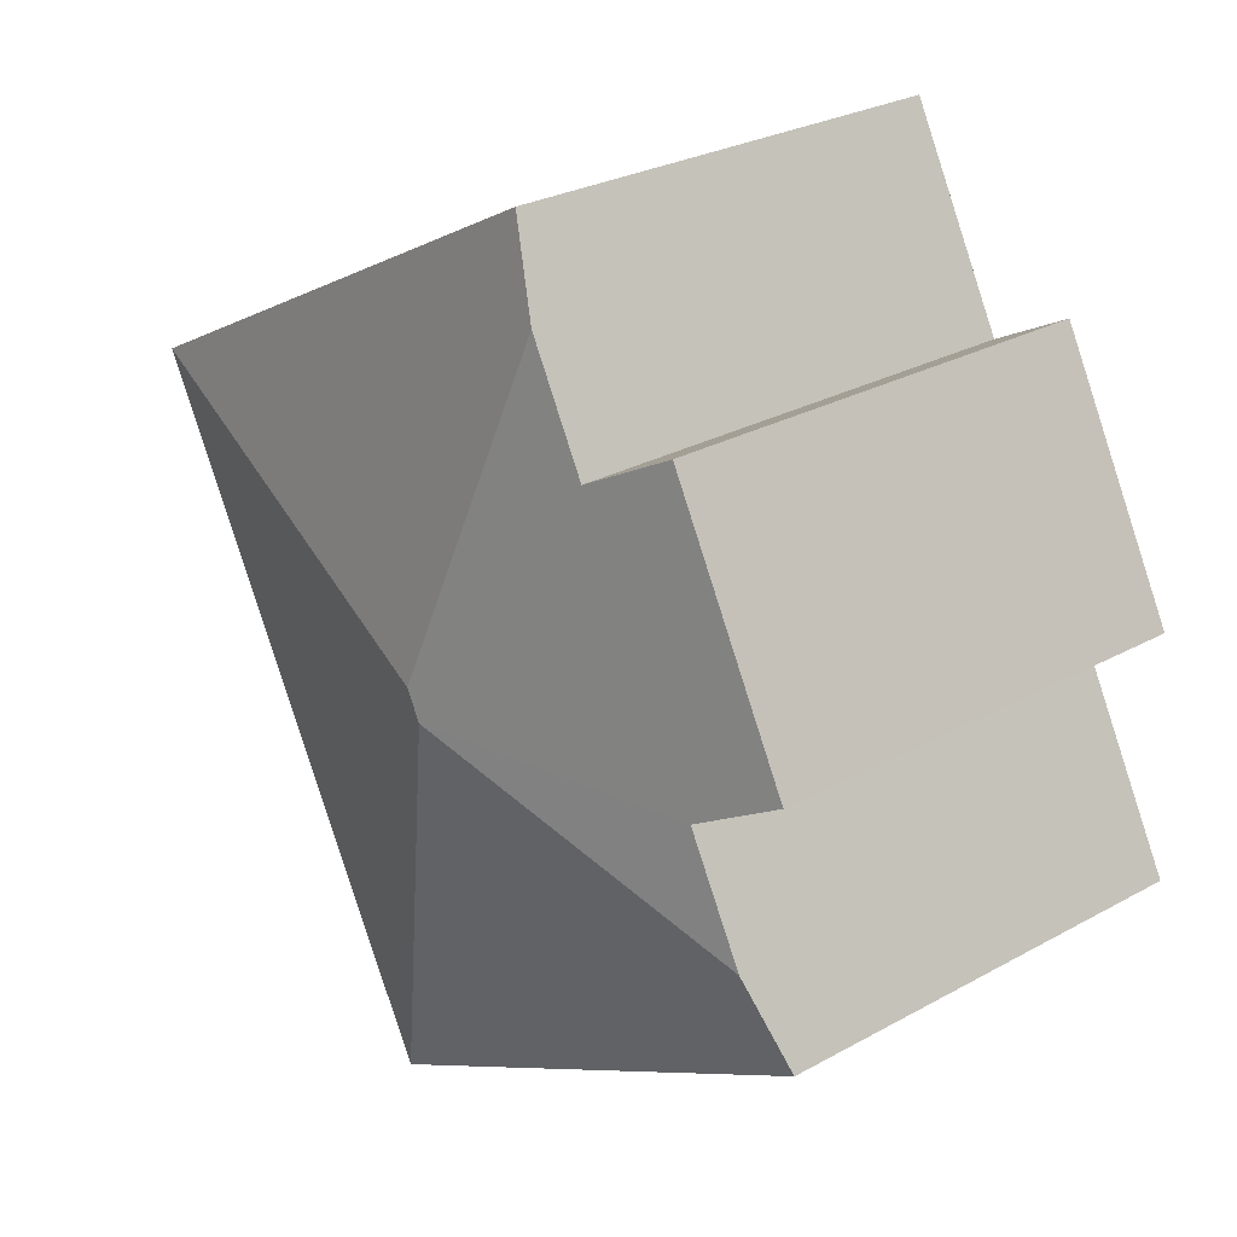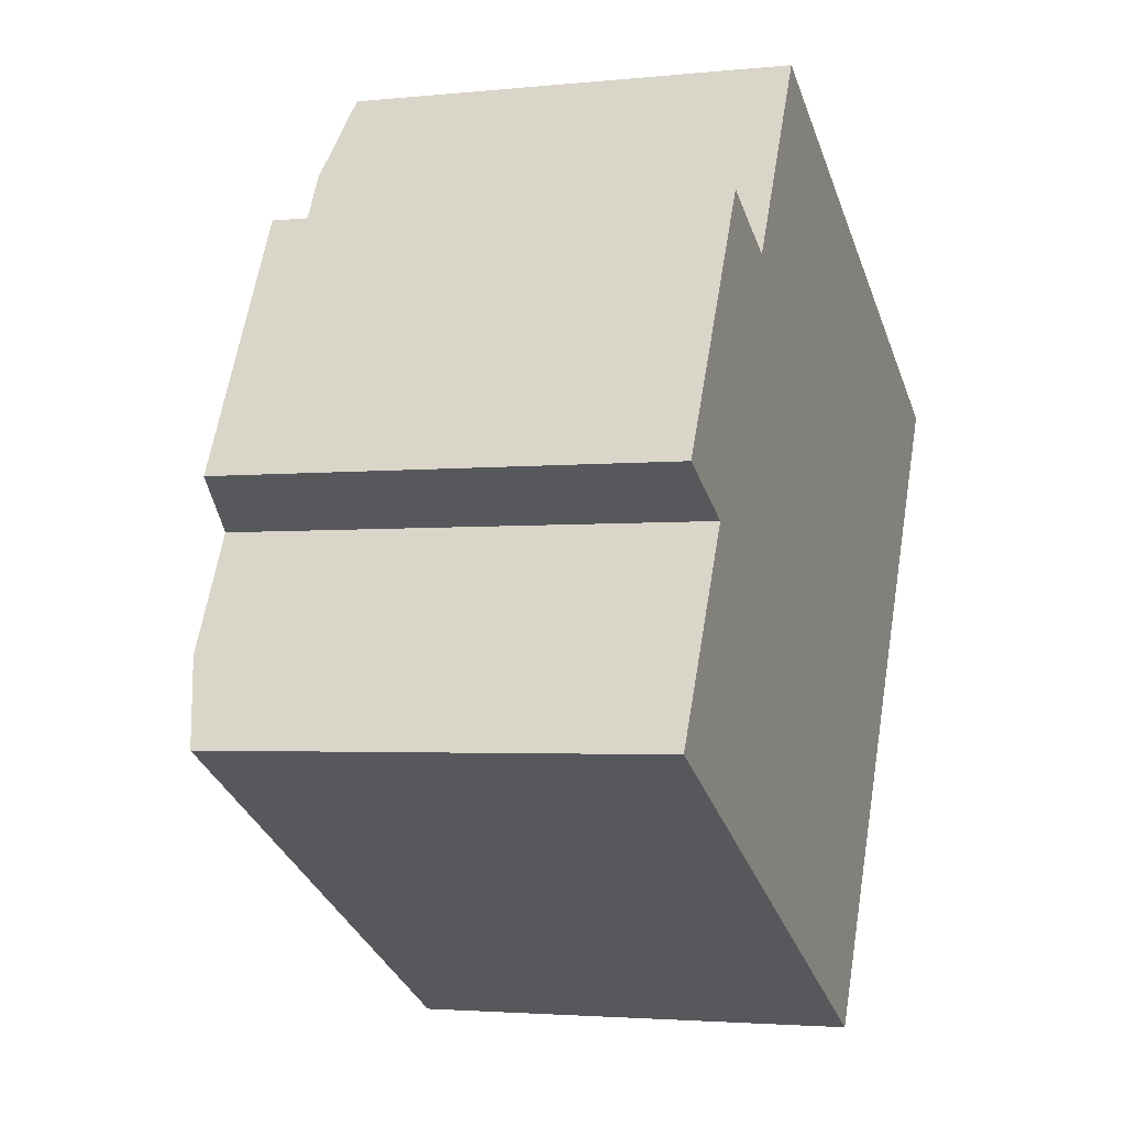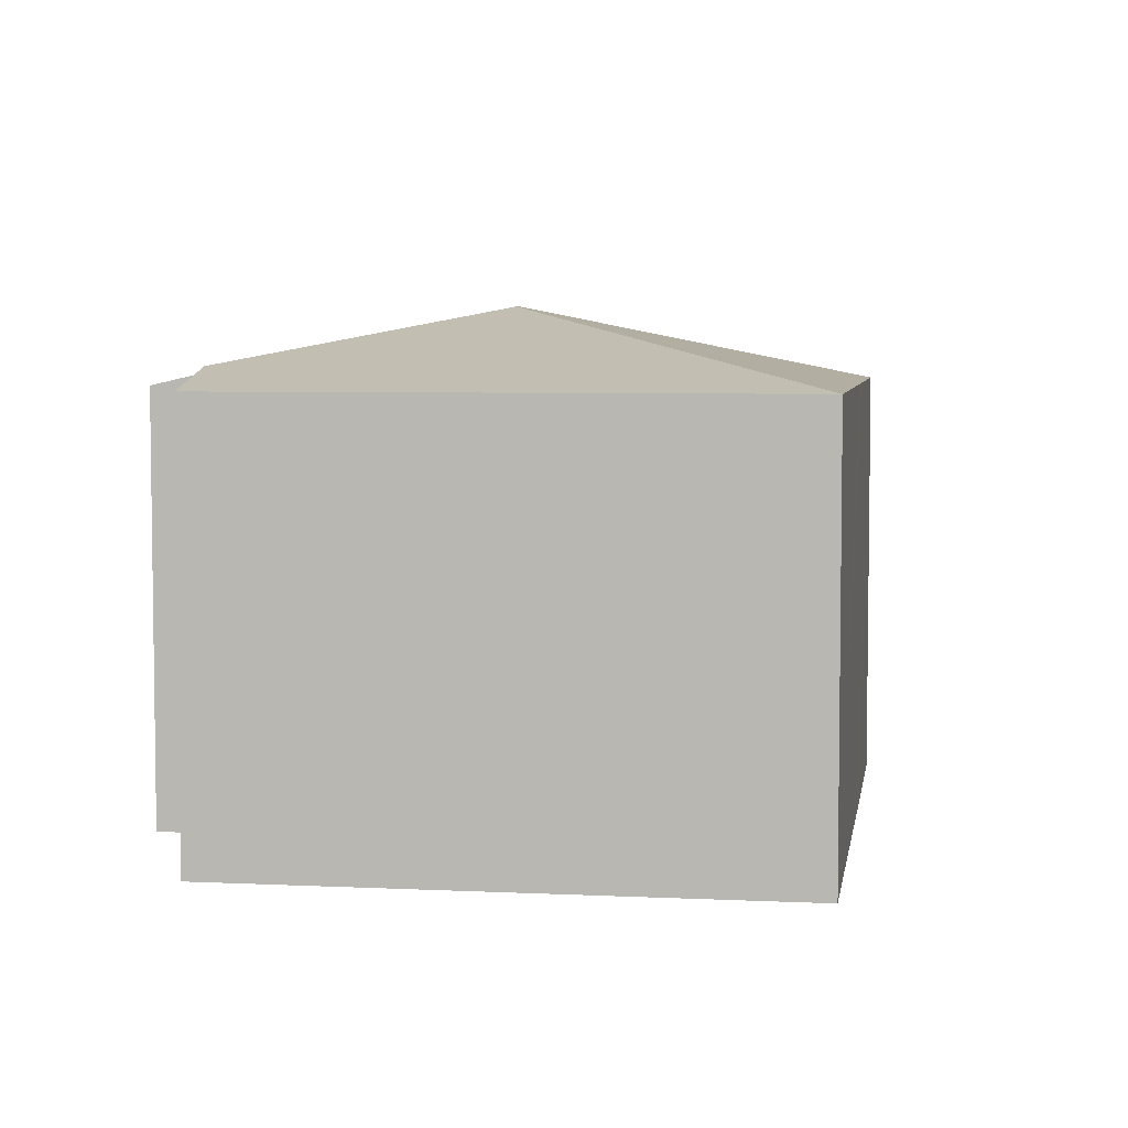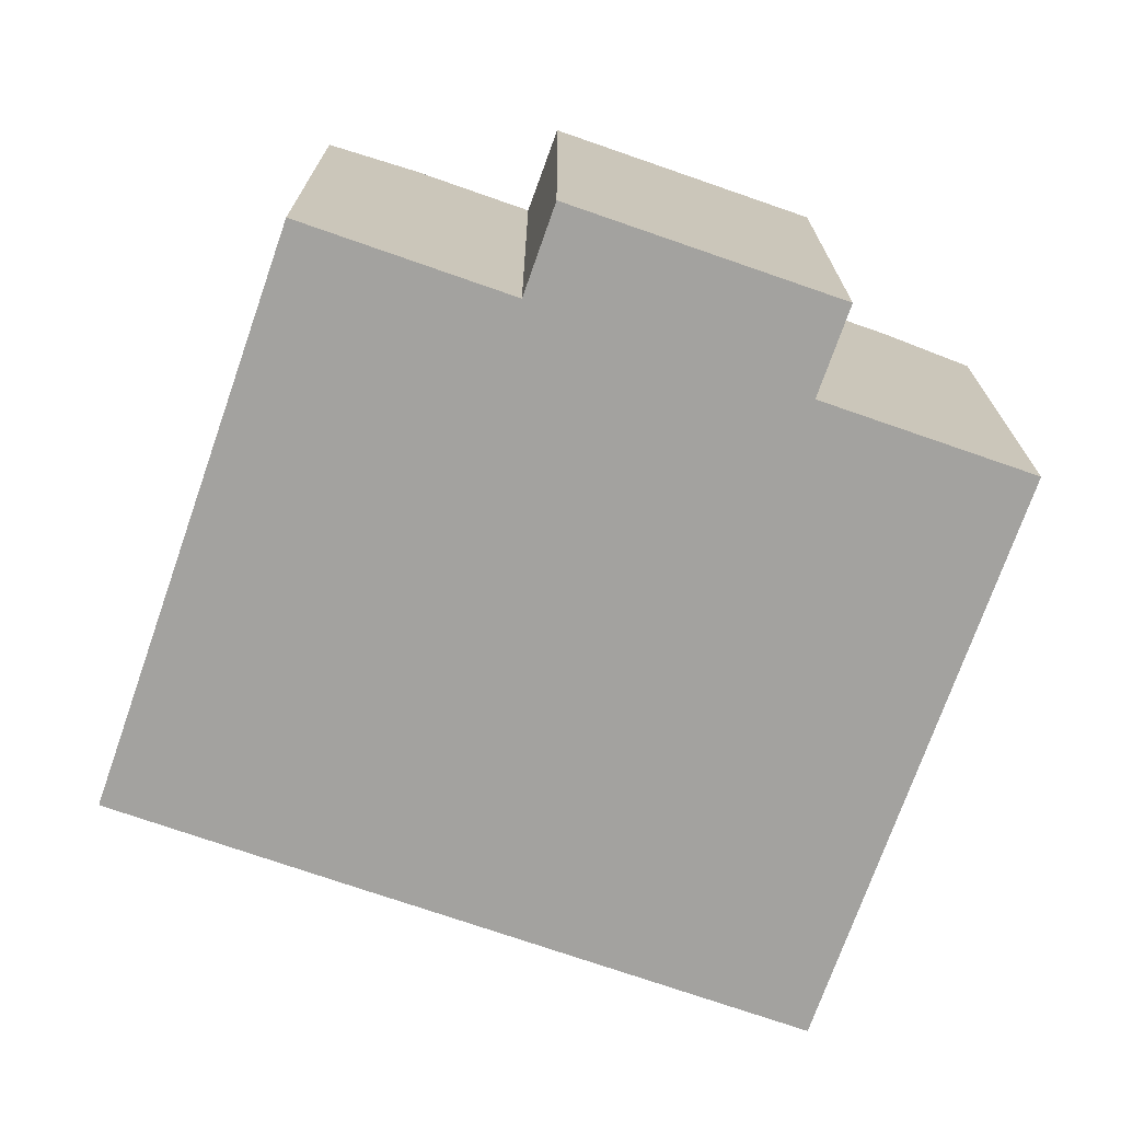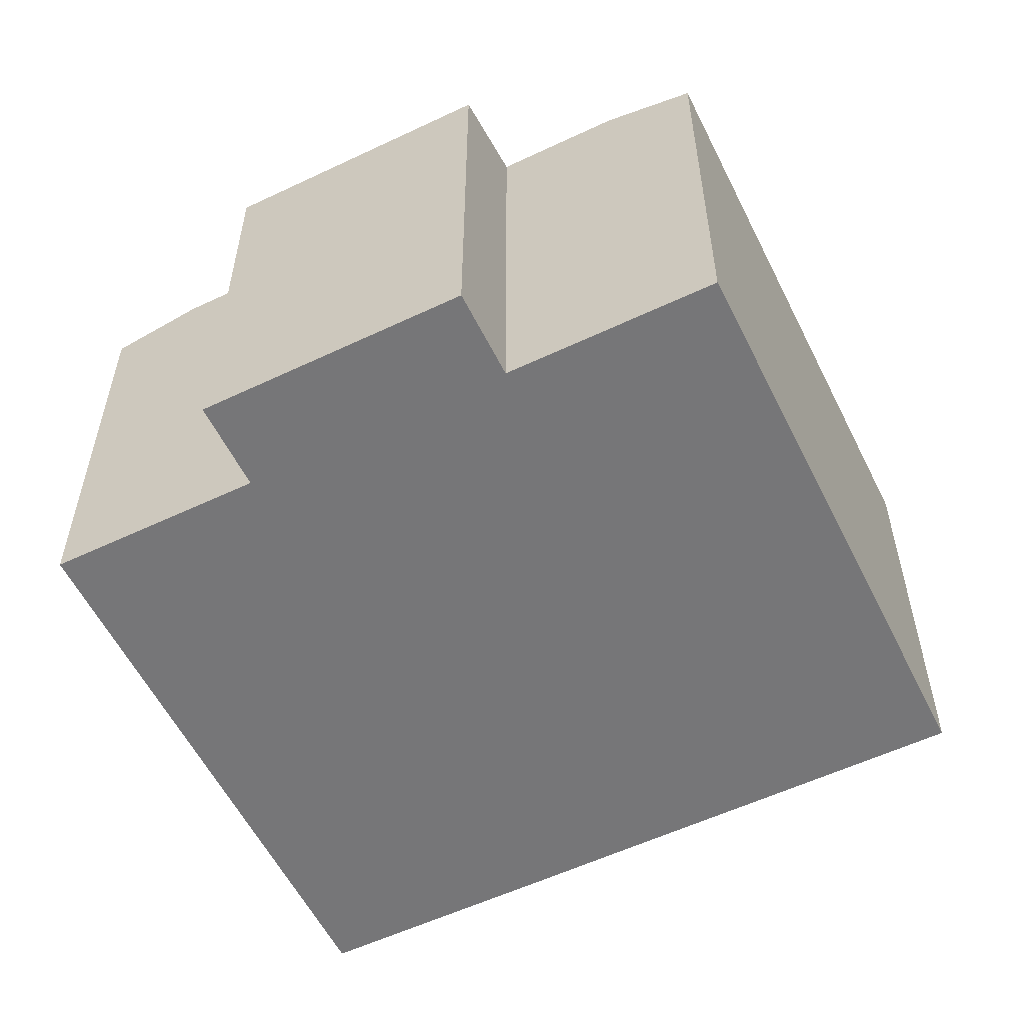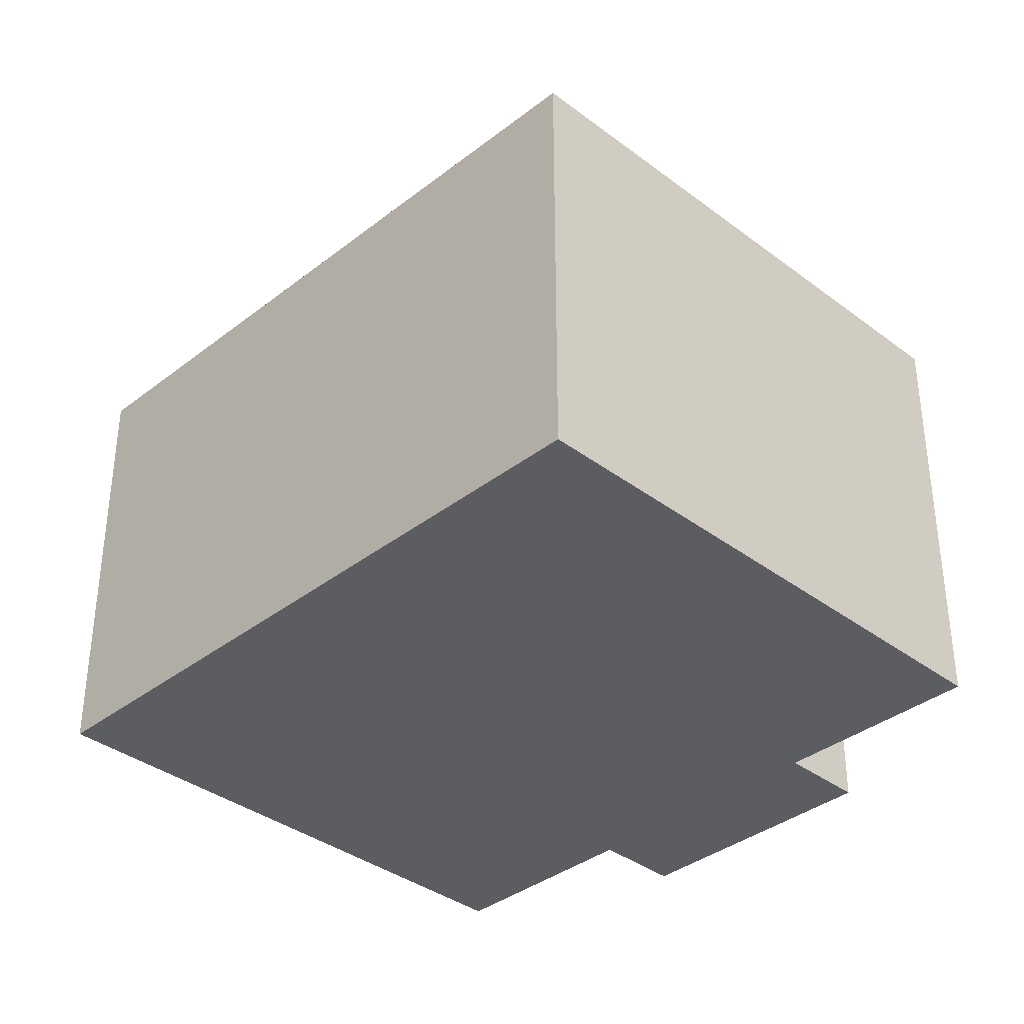
<metadata>
{"format":"obj","ext":"obj","renderer":"f3d","projection":"perspective","resolution":1024,"background":"white","views":[{"elev":27.4,"azim":-130.4,"up":"+Z"},{"elev":-2.8,"azim":-69.9,"up":"+Z"},{"elev":5.3,"azim":36.8,"up":"+Y"},{"elev":-72.6,"azim":-81.2,"up":"+Y"},{"elev":-56.9,"azim":-35.7,"up":"+Y"},{"elev":-36.4,"azim":163.5,"up":"+Y"}]}
</metadata>
<code>
v  0.702 7.398 1.314
v  8.317 7.064 -4.429
v  0 7.062 4.324e-16
v  6.08 8.296 2.952
v  1.647 7.399 3.084
v  0.343 7.065 3.783
v  2.424 7.064 7.704
v  6.318 8.296 3.399
v  3.735 7.399 7.005
v  4.679 7.399 8.778
v  13.71 7.064 5.644
v  5.378 7.064 10.09
v  10.23 7.064 -0.862
v  10.87 7.064 0.336
v  0 0 0
v  1.647 -1.888e-16 3.084
v  0.702 -8.046e-17 1.314
v  0.343 -2.316e-16 3.783
v  2.424 -4.717e-16 7.704
v  3.735 -4.289e-16 7.005
v  5.378 -6.178e-16 10.09
v  4.679 -5.375e-16 8.778
v  8.317 2.712e-16 -4.429
v  13.71 -3.456e-16 5.644
v  10.87 -2.057e-17 0.336
v  10.23 5.278e-17 -0.862
g defaultobject
f 1 2 3
f 2 1 4
f 5 4 1
f 4 5 6
f 4 6 7
f 4 7 8
f 8 7 9
f 10 8 9
f 11 10 12
f 10 11 8
f 4 13 2
f 13 4 14
f 14 4 11
f 11 4 8
f 3 5 1
f 5 3 15
f 5 15 16
f 16 15 17
f 18 7 6
f 7 18 19
f 20 10 9
f 10 20 12
f 12 20 21
f 21 20 22
f 16 6 5
f 6 16 18
f 23 3 2
f 3 23 15
f 7 20 9
f 20 7 19
f 21 11 12
f 11 21 24
f 24 14 11
f 14 24 13
f 13 24 25
f 13 25 2
f 2 25 26
f 2 26 23
f 18 20 19
f 20 18 25
f 25 18 26
f 26 18 16
f 26 16 23
f 23 16 17
f 23 17 15
f 22 24 21
f 24 22 25
f 25 22 20

</code>
